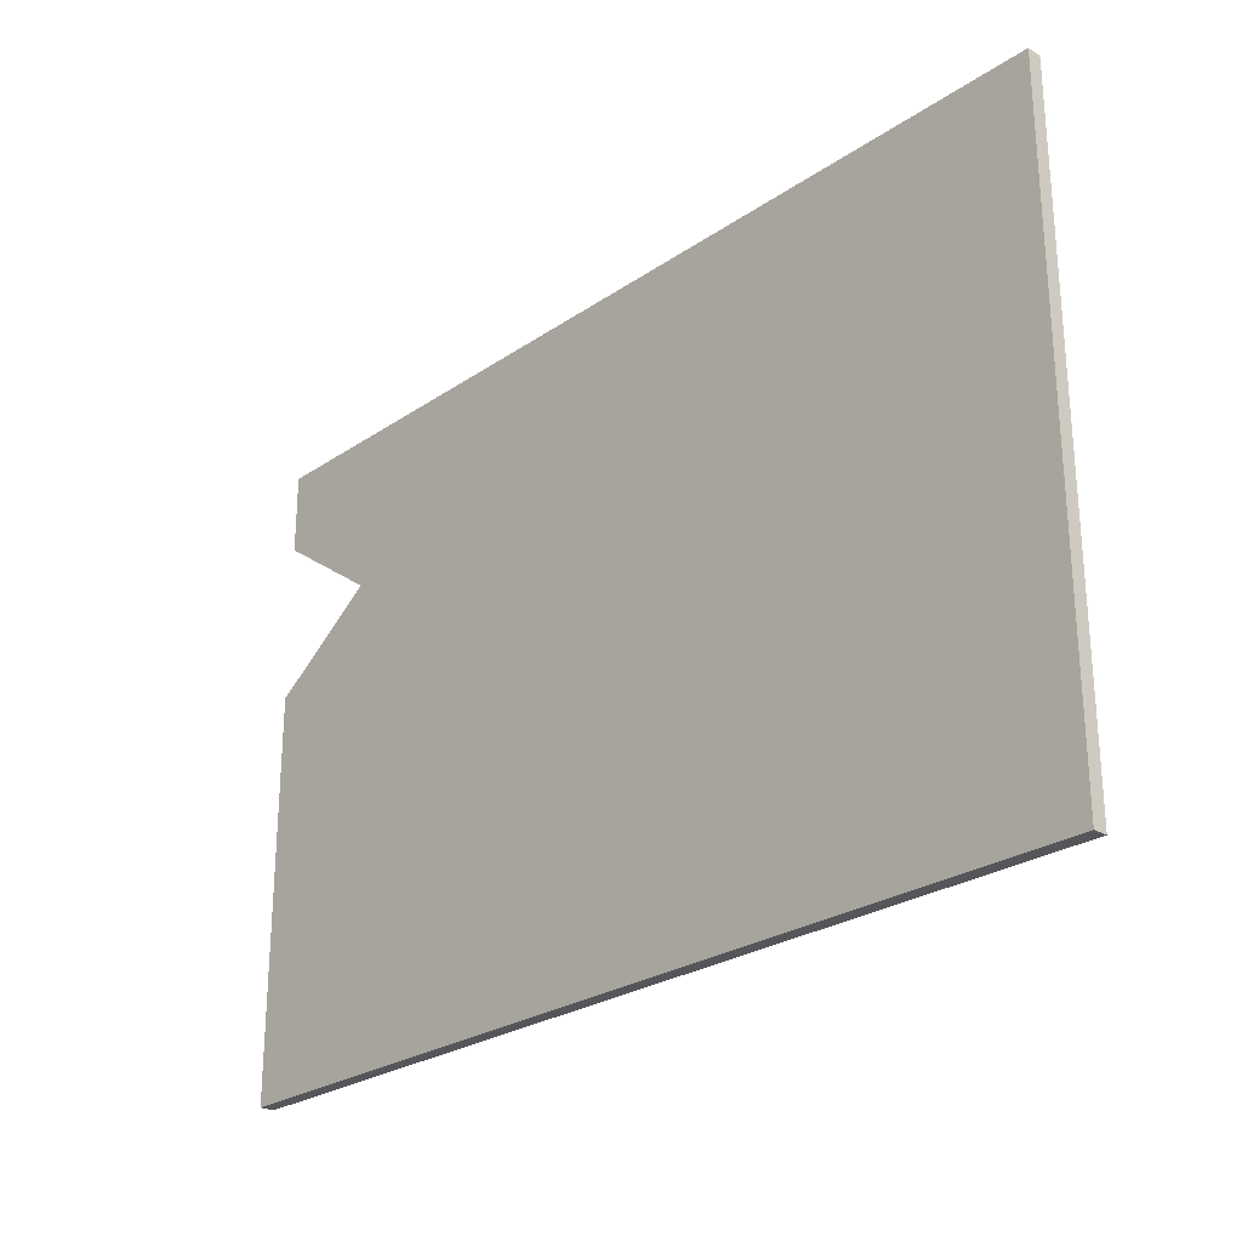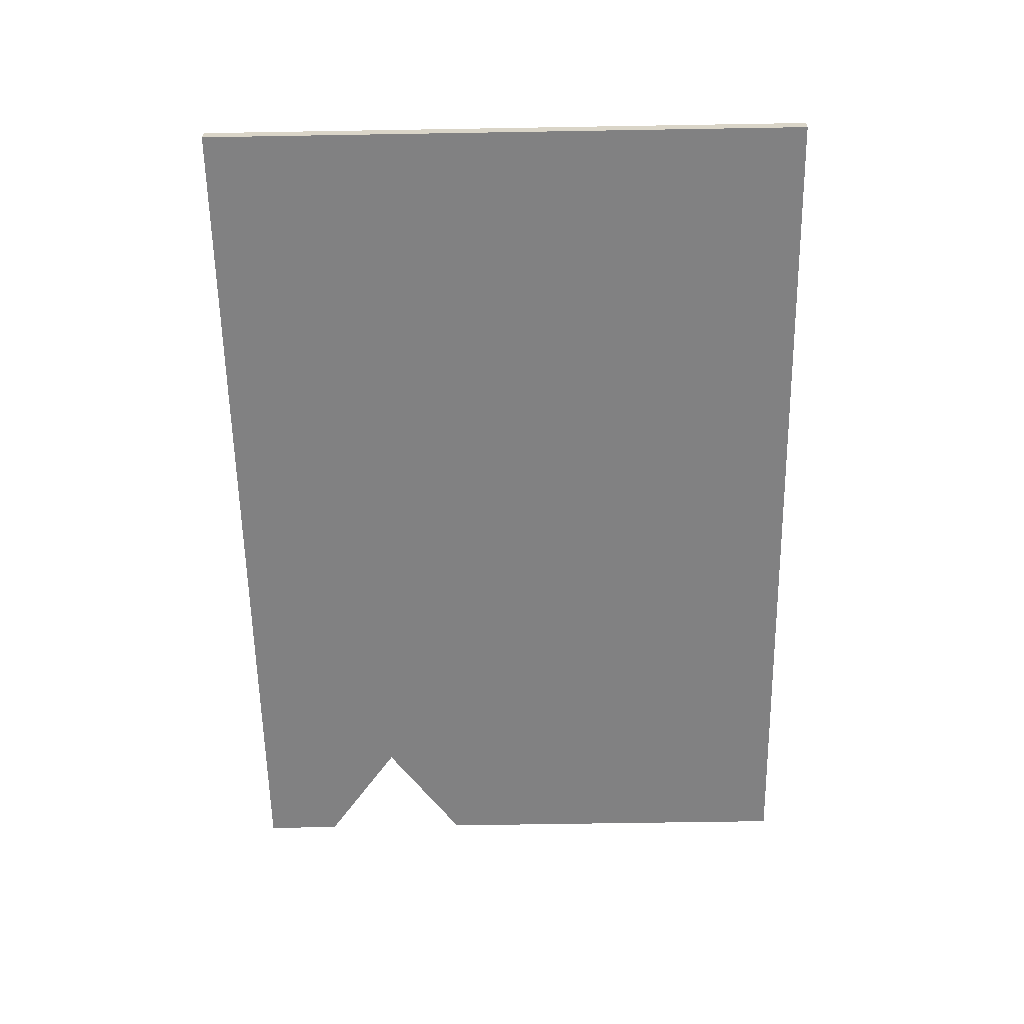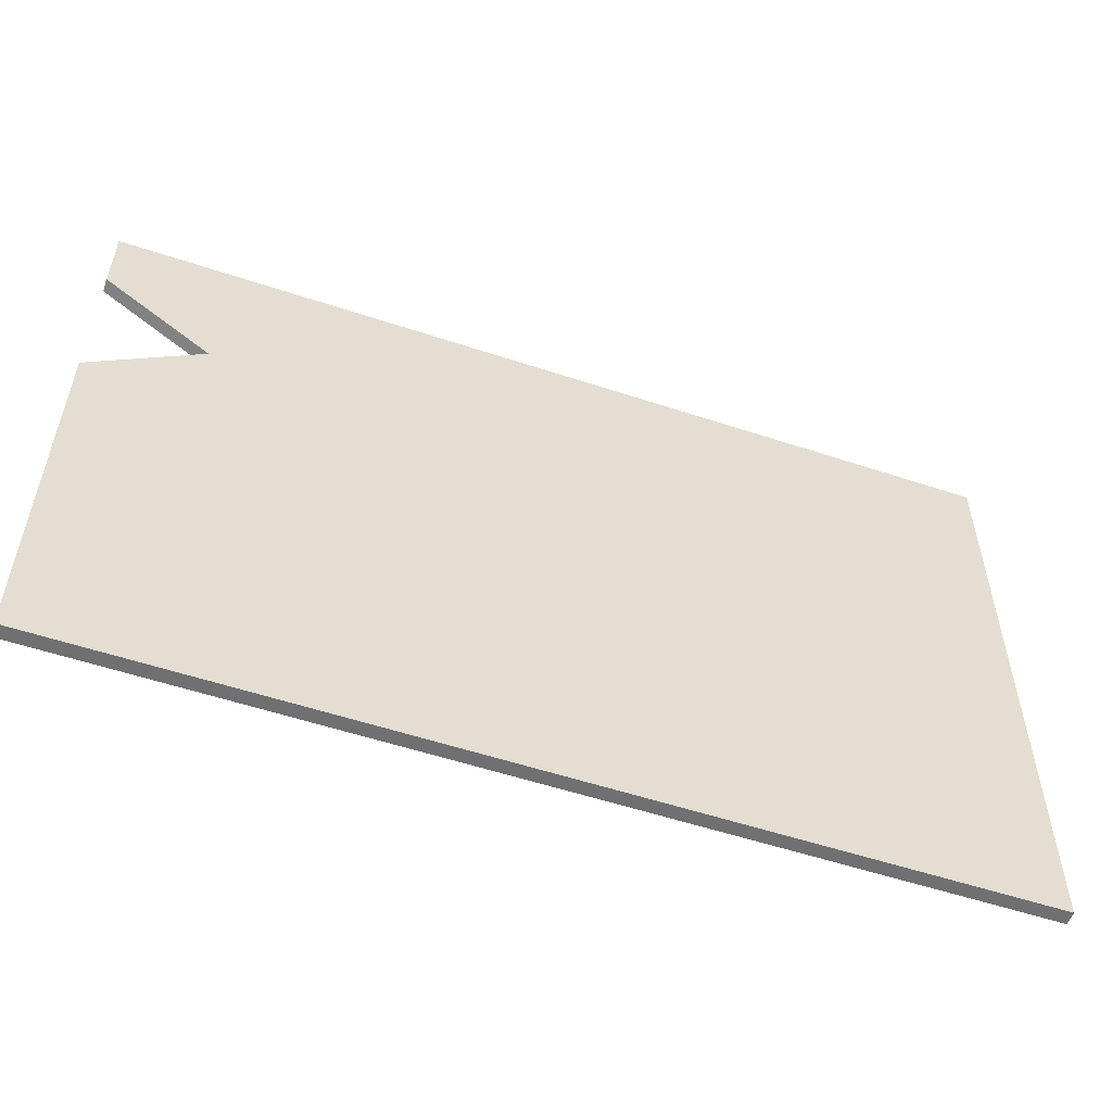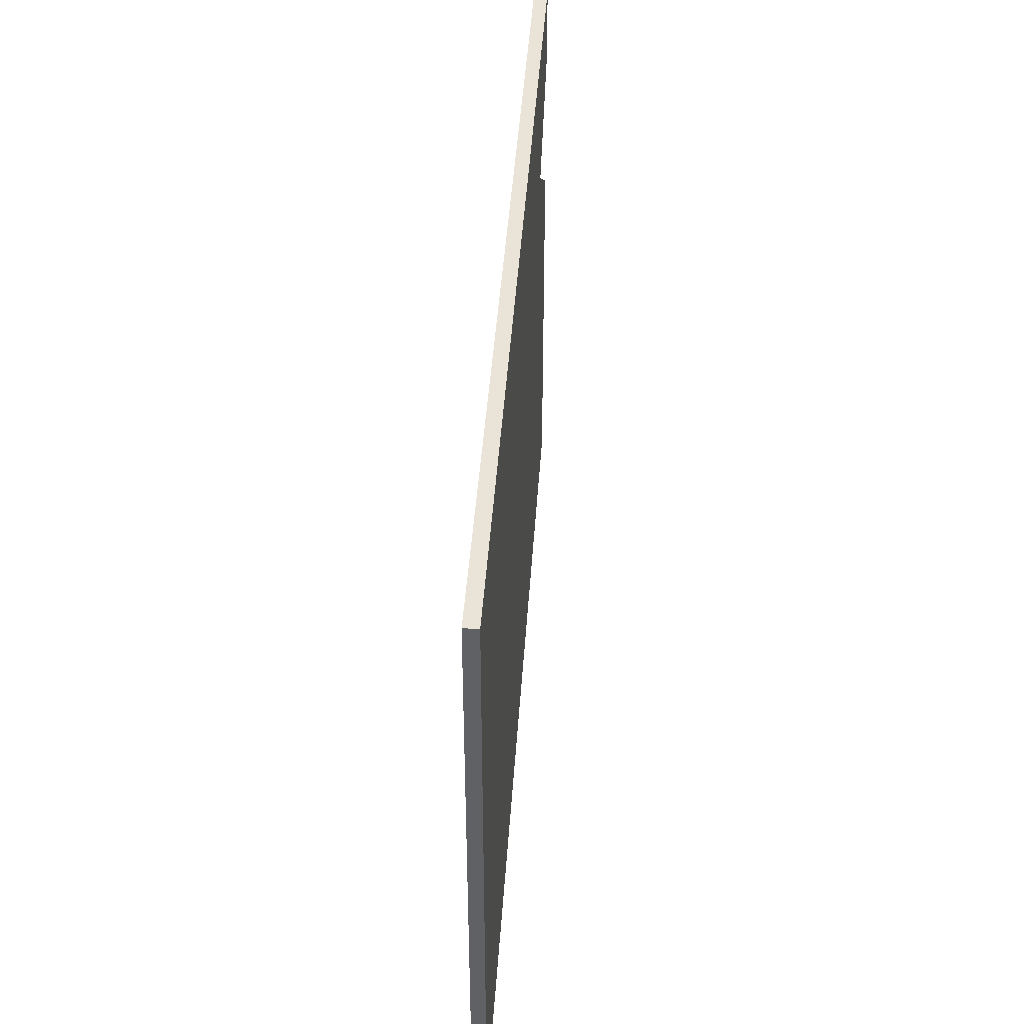
<metadata>
{"format":"obj","ext":"obj","renderer":"f3d","projection":"perspective","resolution":1024,"background":"white","views":[{"elev":-25.8,"azim":47.1,"up":"+Z"},{"elev":-60.4,"azim":91.0,"up":"+Y"},{"elev":-55.0,"azim":-19.3,"up":"+Z"},{"elev":43.5,"azim":93.8,"up":"+Z"}]}
</metadata>
<code>
o Cube
v 1.909 0.1957 -1
v 1.909 0.1957 1
v -1 0.1957 1
v -1 0.1957 -1
v 1.909 0.2395 -1
v 1.909 0.2395 1
v -1 0.2395 1
v -1 0.2395 -1
v 1.909 0.1957 0
v 0.4543 0.1957 -1
v 1.909 0.2176 -1
v 0.4543 0.1957 1
v 1.909 0.2176 1
v -1 0.1957 -0
v -1 0.2176 1
v -1 0.2176 -1
v 1.909 0.2395 1e-06
v 0.4543 0.2395 -1
v 0.4543 0.2395 1
v -1 0.2395 -0
v 0.4543 0.2176 -1
v -1 0.2176 -0
v 0.4543 0.2176 1
v 1.909 0.2176 0
v 0.4543 0.2395 0
v 0.4543 0.1957 -0
v 1.909 0.1957 0.5
v -0.2729 0.1957 -1
v 1.909 0.2286 -1
v -0.2729 0.1957 1
v 1.909 0.2286 1
v -1 0.1957 -0.5
v -1 0.2286 1
v -1 0.2286 -1
v 1.909 0.2395 0.5
v -0.2729 0.2395 -1
v -0.2729 0.2395 1
v -1 0.2395 -0.5
v 1.909 0.1957 -0.5
v 1.181 0.1957 -1
v 1.909 0.2067 -1
v 1.181 0.1957 1
v 1.909 0.2067 1
v -0.65 0.1957 0.5
v -1 0.2067 1
v -1 0.2067 -1
v 1.909 0.2395 -0.5
v 1.181 0.2395 -1
v 1.181 0.2395 1
v -0.65 0.2395 0.5
v -0.2729 0.2176 -1
v 1.181 0.2176 -1
v 0.4543 0.2286 -1
v 0.4543 0.2067 -1
v -1 0.2176 -0.5
v -0.65 0.2176 0.5
v -1 0.2067 -0
v -1 0.2286 -0
v -0.2729 0.2176 1
v 1.181 0.2176 1
v 0.4543 0.2067 1
v 0.4543 0.2286 1
v 1.909 0.2176 0.5
v 1.909 0.2176 -0.5
v 1.909 0.2067 0
v 1.909 0.2286 0
v 0.4543 0.2395 0.5
v 0.4543 0.2395 -0.5
v 1.181 0.2395 0
v -0.2729 0.2395 0
v -0.2729 0.1957 -0
v 1.181 0.1957 -0
v 0.4543 0.1957 -0.5
v 0.4543 0.1957 0.5
v 1.181 0.1957 0.5
v 1.181 0.1957 -0.5
v -0.2729 0.1957 -0.5
v -0.2729 0.2395 -0.5
v 1.181 0.2395 -0.5
v 1.181 0.2395 0.5
v 1.909 0.2286 -0.5
v 1.909 0.2067 -0.5
v 1.909 0.2067 0.5
v 1.181 0.2286 1
v 1.181 0.2067 1
v -0.2729 0.2067 1
v -0.65 0.2286 0.5
v -0.65 0.2067 0.5
v -1 0.2067 -0.5
v 1.181 0.2067 -1
v 1.181 0.2286 -1
v -0.2729 0.2286 -1
v -0.2729 0.2067 -1
v -1 0.2286 -0.5
v -0.2729 0.2286 1
v 1.909 0.2286 0.5
v -0.2729 0.2395 0.5
v -0.2729 0.1957 0.5
v 1.909 0.1957 0.75
v -0.6364 0.1957 -1
v 1.909 0.2341 -1
v -0.6364 0.1957 1
v 1.909 0.2341 1
v -1 0.1957 -0.75
v -1 0.2341 1
v -1 0.2341 -1
v 1.909 0.2395 0.75
v -0.6364 0.2395 -1
v -0.6364 0.2395 1
v -1 0.2395 -0.75
v 1.909 0.1957 -0.25
v 0.8179 0.1957 -1
v 1.909 0.2122 -1
v 0.8179 0.1957 1
v 1.909 0.2122 1
v -1 0.1957 0.25
v -1 0.2122 1
v -1 0.2122 -1
v 1.909 0.2395 -0.25
v 0.8179 0.2395 -1
v 0.8179 0.2395 1
v -1 0.2395 0.25
v -0.6364 0.2176 -1
v 0.8179 0.2176 -1
v 0.4543 0.2341 -1
v 0.4543 0.2122 -1
v -1 0.2176 -0.75
v -1 0.2176 0.25
v -1 0.2012 -0
v -1 0.2231 -0
v -0.6364 0.2176 1
v 0.8179 0.2176 1
v 0.4543 0.2012 1
v 0.4543 0.2231 1
v 1.909 0.2176 0.75
v 1.909 0.2176 -0.25
v 1.909 0.2012 0
v 1.909 0.2231 0
v 0.4543 0.2395 0.75
v 0.4543 0.2395 -0.25
v 1.545 0.2395 0
v 0.09071 0.2395 0
v -0.6364 0.1957 -0
v 0.8179 0.1957 -0
v 0.4543 0.1957 -0.75
v 0.4543 0.1957 0.25
v 1.909 0.1957 0.25
v 0.09071 0.1957 -1
v 1.909 0.2231 -1
v 0.09071 0.1957 1
v 1.909 0.2231 1
v -1 0.1957 -0.25
v -1 0.2231 1
v -1 0.2231 -1
v 1.909 0.2395 0.25
v 0.09071 0.2395 -1
v 0.09071 0.2395 1
v -1 0.2395 -0.25
v 1.909 0.1957 -0.75
v 1.545 0.1957 -1
v 1.909 0.2012 -1
v 1.545 0.1957 1
v 1.909 0.2012 1
v -1 0.1957 0.75
v -1 0.2012 1
v -1 0.2012 -1
v 1.909 0.2395 -0.75
v 1.545 0.2395 -1
v 1.545 0.2395 1
v -1 0.2395 0.75
v 0.09071 0.2176 -1
v 1.545 0.2176 -1
v 0.4543 0.2231 -1
v 0.4543 0.2012 -1
v -1 0.2176 -0.25
v -1 0.2176 0.75
v -1 0.2122 -0
v -1 0.2341 -0
v 0.09071 0.2176 1
v 1.545 0.2176 1
v 0.4543 0.2122 1
v 0.4543 0.2341 1
v 1.909 0.2176 0.25
v 1.909 0.2176 -0.75
v 1.909 0.2122 0
v 1.909 0.2341 0
v 0.4543 0.2395 0.25
v 0.4543 0.2395 -0.75
v 0.8179 0.2395 0
v -0.6364 0.2395 -0
v 0.09071 0.1957 -0
v 1.545 0.1957 0
v 0.4543 0.1957 -0.25
v 0.4543 0.1957 0.75
v 0.8179 0.1957 0.5
v 1.545 0.1957 0.5
v 1.181 0.1957 0.25
v 1.181 0.1957 0.75
v 0.8179 0.1957 -0.5
v 1.545 0.1957 -0.5
v 1.181 0.1957 -0.75
v 1.181 0.1957 -0.25
v -0.6364 0.1957 -0.5
v 0.09071 0.1957 -0.5
v -0.2729 0.1957 -0.75
v -0.2729 0.1957 -0.25
v -0.2729 0.2395 -0.25
v -0.2729 0.2395 -0.75
v 0.09071 0.2395 -0.5
v -0.6364 0.2395 -0.5
v 1.181 0.2395 -0.25
v 1.181 0.2395 -0.75
v 1.545 0.2395 -0.5
v 0.8179 0.2395 -0.5
v 1.181 0.2395 0.75
v 1.181 0.2395 0.25
v 1.545 0.2395 0.5
v 0.8179 0.2395 0.5
v 1.909 0.2286 -0.25
v 1.909 0.2286 -0.75
v 1.909 0.2231 -0.5
v 1.909 0.2341 -0.5
v 1.909 0.2067 -0.25
v 1.909 0.2067 -0.75
v 1.909 0.2012 -0.5
v 1.909 0.2122 -0.5
v 1.909 0.2067 0.75
v 1.909 0.2067 0.25
v 1.909 0.2012 0.5
v 1.909 0.2122 0.5
v 0.8179 0.2286 1
v 1.545 0.2286 1
v 1.181 0.2231 1
v 1.181 0.2341 1
v 0.8179 0.2067 1
v 1.545 0.2067 1
v 1.181 0.2012 1
v 1.181 0.2122 1
v -0.6364 0.2067 1
v 0.09071 0.2067 1
v -0.2729 0.2012 1
v -0.2729 0.2122 1
v -1 0.2286 0.25
v -1 0.2286 0.75
v -0.65 0.2231 0.5
v -0.65 0.2341 0.5
v -1 0.2067 0.25
v -1 0.2067 0.75
v -0.65 0.2012 0.5
v -0.65 0.2122 0.5
v -1 0.2067 -0.75
v -1 0.2067 -0.25
v -1 0.2012 -0.5
v -1 0.2122 -0.5
v 0.8179 0.2067 -1
v 1.545 0.2067 -1
v 1.181 0.2122 -1
v 1.181 0.2012 -1
v 0.8179 0.2286 -1
v 1.545 0.2286 -1
v 1.181 0.2341 -1
v 1.181 0.2231 -1
v -0.6364 0.2286 -1
v 0.09071 0.2286 -1
v -0.2729 0.2341 -1
v -0.2729 0.2231 -1
v -0.6364 0.2067 -1
v 0.09071 0.2067 -1
v -0.2729 0.2122 -1
v -0.2729 0.2012 -1
v -1 0.2286 -0.75
v -1 0.2286 -0.25
v -1 0.2231 -0.5
v -1 0.2341 -0.5
v -0.6364 0.2286 1
v 0.09071 0.2286 1
v -0.2729 0.2231 1
v -0.2729 0.2341 1
v 1.909 0.2286 0.75
v 1.909 0.2286 0.25
v 1.909 0.2231 0.5
v 1.909 0.2341 0.5
v -0.2729 0.2395 0.75
v -0.2729 0.2395 0.25
v 0.09071 0.2395 0.5
v -0.6364 0.2395 0.5
v -0.6364 0.1957 0.5
v 0.09071 0.1957 0.5
v -0.2729 0.1957 0.25
v -0.2729 0.1957 0.75
v 0.09071 0.1957 0.75
v 0.09071 0.1957 0.25
v -0.6364 0.1957 0.25
v -0.6364 0.2395 0.25
v 0.09071 0.2395 0.25
v 0.09071 0.2395 0.75
v 1.909 0.2341 0.25
v 1.909 0.2231 0.25
v 1.909 0.2231 0.75
v 0.09071 0.2341 1
v 0.09071 0.2231 1
v -0.6364 0.2231 1
v -1 0.2341 -0.25
v -1 0.2231 -0.25
v -1 0.2231 -0.75
v 0.09071 0.2012 -1
v 0.09071 0.2122 -1
v -0.6364 0.2122 -1
v 0.09071 0.2231 -1
v 0.09071 0.2341 -1
v -0.6364 0.2341 -1
v 1.545 0.2231 -1
v 1.545 0.2341 -1
v 0.8179 0.2341 -1
v 1.545 0.2012 -1
v 1.545 0.2122 -1
v 0.8179 0.2122 -1
v -1 0.2122 -0.25
v -1 0.2012 -0.25
v -1 0.2012 -0.75
v -1 0.2122 0.75
v -1 0.2012 0.75
v -1 0.2012 0.25
v -1 0.2341 0.75
v -1 0.2231 0.75
v -1 0.2231 0.25
v 0.09071 0.2122 1
v 0.09071 0.2012 1
v -0.6364 0.2012 1
v 1.545 0.2122 1
v 1.545 0.2012 1
v 0.8179 0.2012 1
v 1.545 0.2341 1
v 1.545 0.2231 1
v 0.8179 0.2231 1
v 1.909 0.2122 0.25
v 1.909 0.2012 0.25
v 1.909 0.2012 0.75
v 1.909 0.2122 -0.75
v 1.909 0.2012 -0.75
v 1.909 0.2012 -0.25
v 1.909 0.2341 -0.75
v 1.909 0.2231 -0.75
v 1.909 0.2231 -0.25
v 0.8179 0.2395 0.25
v 1.545 0.2395 0.25
v 1.545 0.2395 0.75
v 0.8179 0.2395 -0.75
v 1.545 0.2395 -0.75
v 1.545 0.2395 -0.25
v -0.6364 0.2395 -0.75
v 0.09071 0.2395 -0.75
v 0.09071 0.2395 -0.25
v 0.09071 0.1957 -0.25
v 0.09071 0.1957 -0.75
v -0.6364 0.1957 -0.75
v 1.545 0.1957 -0.25
v 1.545 0.1957 -0.75
v 0.8179 0.1957 -0.75
v 1.545 0.1957 0.75
v 1.545 0.1957 0.25
v 0.8179 0.1957 0.25
v 0.8179 0.1957 0.75
v 0.8179 0.1957 -0.25
v -0.6364 0.1957 -0.25
v -0.6364 0.2395 -0.25
v 0.8179 0.2395 -0.25
v 0.8179 0.2395 0.75
v 1.909 0.2341 -0.25
v 1.909 0.2122 -0.25
v 1.909 0.2122 0.75
v 0.8179 0.2341 1
v 0.8179 0.2122 1
v -0.6364 0.2122 1
v -1 0.2341 0.25
v -1 0.2122 0.25
v -1 0.2122 -0.75
v 0.8179 0.2012 -1
v 0.8179 0.2231 -1
v -0.6364 0.2231 -1
v -0.6364 0.2012 -1
v -1 0.2341 -0.75
v -0.6364 0.2341 1
v 1.909 0.2341 0.75
v -0.6364 0.2395 0.75
v -0.6364 0.1957 0.75
f 386 102 3 164
f 385 170 7 109
f 384 107 6 103
f 383 109 7 105
f 382 110 8 106
f 381 100 4 166
f 380 123 16 154
f 379 124 21 173
f 378 112 10 174
f 377 127 16 118
f 376 128 22 177
f 375 122 20 178
f 374 131 15 117
f 373 132 23 181
f 372 121 19 182
f 371 135 13 115
f 370 136 24 185
f 369 119 17 186
f 368 139 19 121
f 367 140 25 189
f 366 158 20 190
f 365 143 14 152
f 364 144 26 193
f 363 114 12 194
f 362 195 74 146
f 361 196 75 197
f 360 162 42 198
f 359 199 73 145
f 358 200 76 201
f 357 192 72 202
f 356 203 32 104
f 355 204 77 205
f 354 191 71 206
f 353 207 70 142
f 352 208 78 209
f 351 110 38 210
f 350 211 69 141
f 349 212 79 213
f 348 188 68 214
f 347 215 49 169
f 346 216 80 217
f 345 187 67 218
f 344 219 66 138
f 343 220 81 221
f 342 167 47 222
f 341 223 65 137
f 340 224 82 225
f 339 184 64 226
f 338 227 43 163
f 337 228 83 229
f 336 183 63 230
f 335 231 62 134
f 334 232 84 233
f 333 169 49 234
f 332 235 61 133
f 331 236 85 237
f 330 180 60 238
f 329 239 45 165
f 328 240 86 241
f 327 179 59 242
f 326 243 58 130
f 325 244 87 245
f 324 170 50 246
f 323 247 57 129
f 322 248 88 249
f 321 176 56 250
f 320 251 46 166
f 319 252 89 253
f 318 175 55 254
f 317 255 54 126
f 316 256 90 257
f 315 160 40 258
f 314 259 53 125
f 313 260 91 261
f 312 172 52 262
f 311 263 34 106
f 310 264 92 265
f 309 171 51 266
f 308 267 46 118
f 307 268 93 269
f 306 148 28 270
f 305 271 34 154
f 304 272 94 273
f 303 158 38 274
f 302 275 33 153
f 301 276 95 277
f 300 157 37 278
f 299 279 31 151
f 298 280 96 281
f 297 155 35 282
f 296 283 37 157
f 295 284 97 285
f 294 122 50 286
f 293 287 44 116
f 292 288 98 289
f 291 150 30 290
f 288 291 290 98
f 74 194 291 288
f 194 12 150 291
f 191 292 289 71
f 26 146 292 191
f 146 74 288 292
f 143 293 116 14
f 71 289 293 143
f 289 98 287 293
f 284 294 286 97
f 70 190 294 284
f 190 20 122 294
f 187 295 285 67
f 25 142 295 187
f 142 70 284 295
f 139 296 157 19
f 67 285 296 139
f 285 97 283 296
f 280 297 282 96
f 66 186 297 280
f 186 17 155 297
f 183 298 281 63
f 24 138 298 183
f 138 66 280 298
f 135 299 151 13
f 63 281 299 135
f 281 96 279 299
f 276 300 278 95
f 62 182 300 276
f 182 19 157 300
f 179 301 277 59
f 23 134 301 179
f 134 62 276 301
f 131 302 153 15
f 59 277 302 131
f 277 95 275 302
f 272 303 274 94
f 58 178 303 272
f 178 20 158 303
f 175 304 273 55
f 22 130 304 175
f 130 58 272 304
f 127 305 154 16
f 55 273 305 127
f 273 94 271 305
f 268 306 270 93
f 54 174 306 268
f 174 10 148 306
f 171 307 269 51
f 21 126 307 171
f 126 54 268 307
f 123 308 118 16
f 51 269 308 123
f 269 93 267 308
f 264 309 266 92
f 53 173 309 264
f 173 21 171 309
f 156 310 265 36
f 18 125 310 156
f 125 53 264 310
f 108 311 106 8
f 36 265 311 108
f 265 92 263 311
f 260 312 262 91
f 29 149 312 260
f 149 11 172 312
f 168 313 261 48
f 5 101 313 168
f 101 29 260 313
f 120 314 125 18
f 48 261 314 120
f 261 91 259 314
f 256 315 258 90
f 41 161 315 256
f 161 1 160 315
f 172 316 257 52
f 11 113 316 172
f 113 41 256 316
f 124 317 126 21
f 52 257 317 124
f 257 90 255 317
f 252 318 254 89
f 57 177 318 252
f 177 22 175 318
f 152 319 253 32
f 14 129 319 152
f 129 57 252 319
f 104 320 166 4
f 32 253 320 104
f 253 89 251 320
f 248 321 250 88
f 45 117 321 248
f 117 15 176 321
f 164 322 249 44
f 3 165 322 164
f 165 45 248 322
f 116 323 129 14
f 44 249 323 116
f 249 88 247 323
f 244 324 246 87
f 33 105 324 244
f 105 7 170 324
f 176 325 245 56
f 15 153 325 176
f 153 33 244 325
f 128 326 130 22
f 56 245 326 128
f 245 87 243 326
f 240 327 242 86
f 61 181 327 240
f 181 23 179 327
f 150 328 241 30
f 12 133 328 150
f 133 61 240 328
f 102 329 165 3
f 30 241 329 102
f 241 86 239 329
f 236 330 238 85
f 43 115 330 236
f 115 13 180 330
f 162 331 237 42
f 2 163 331 162
f 163 43 236 331
f 114 332 133 12
f 42 237 332 114
f 237 85 235 332
f 232 333 234 84
f 31 103 333 232
f 103 6 169 333
f 180 334 233 60
f 13 151 334 180
f 151 31 232 334
f 132 335 134 23
f 60 233 335 132
f 233 84 231 335
f 228 336 230 83
f 65 185 336 228
f 185 24 183 336
f 147 337 229 27
f 9 137 337 147
f 137 65 228 337
f 99 338 163 2
f 27 229 338 99
f 229 83 227 338
f 224 339 226 82
f 41 113 339 224
f 113 11 184 339
f 159 340 225 39
f 1 161 340 159
f 161 41 224 340
f 111 341 137 9
f 39 225 341 111
f 225 82 223 341
f 220 342 222 81
f 29 101 342 220
f 101 5 167 342
f 184 343 221 64
f 11 149 343 184
f 149 29 220 343
f 136 344 138 24
f 64 221 344 136
f 221 81 219 344
f 216 345 218 80
f 69 189 345 216
f 189 25 187 345
f 155 346 217 35
f 17 141 346 155
f 141 69 216 346
f 107 347 169 6
f 35 217 347 107
f 217 80 215 347
f 212 348 214 79
f 48 120 348 212
f 120 18 188 348
f 167 349 213 47
f 5 168 349 167
f 168 48 212 349
f 119 350 141 17
f 47 213 350 119
f 213 79 211 350
f 208 351 210 78
f 36 108 351 208
f 108 8 110 351
f 188 352 209 68
f 18 156 352 188
f 156 36 208 352
f 140 353 142 25
f 68 209 353 140
f 209 78 207 353
f 204 354 206 77
f 73 193 354 204
f 193 26 191 354
f 148 355 205 28
f 10 145 355 148
f 145 73 204 355
f 100 356 104 4
f 28 205 356 100
f 205 77 203 356
f 200 357 202 76
f 39 111 357 200
f 111 9 192 357
f 160 358 201 40
f 1 159 358 160
f 159 39 200 358
f 112 359 145 10
f 40 201 359 112
f 201 76 199 359
f 196 360 198 75
f 27 99 360 196
f 99 2 162 360
f 192 361 197 72
f 9 147 361 192
f 147 27 196 361
f 144 362 146 26
f 72 197 362 144
f 197 75 195 362
f 195 363 194 74
f 75 198 363 195
f 198 42 114 363
f 199 364 193 73
f 76 202 364 199
f 202 72 144 364
f 203 365 152 32
f 77 206 365 203
f 206 71 143 365
f 207 366 190 70
f 78 210 366 207
f 210 38 158 366
f 211 367 189 69
f 79 214 367 211
f 214 68 140 367
f 215 368 121 49
f 80 218 368 215
f 218 67 139 368
f 219 369 186 66
f 81 222 369 219
f 222 47 119 369
f 223 370 185 65
f 82 226 370 223
f 226 64 136 370
f 227 371 115 43
f 83 230 371 227
f 230 63 135 371
f 231 372 182 62
f 84 234 372 231
f 234 49 121 372
f 235 373 181 61
f 85 238 373 235
f 238 60 132 373
f 239 374 117 45
f 86 242 374 239
f 242 59 131 374
f 243 375 178 58
f 87 246 375 243
f 246 50 122 375
f 247 376 177 57
f 88 250 376 247
f 250 56 128 376
f 251 377 118 46
f 89 254 377 251
f 254 55 127 377
f 255 378 174 54
f 90 258 378 255
f 258 40 112 378
f 259 379 173 53
f 91 262 379 259
f 262 52 124 379
f 263 380 154 34
f 92 266 380 263
f 266 51 123 380
f 267 381 166 46
f 93 270 381 267
f 270 28 100 381
f 271 382 106 34
f 94 274 382 271
f 274 38 110 382
f 275 383 105 33
f 95 278 383 275
f 278 37 109 383
f 279 384 103 31
f 96 282 384 279
f 282 35 107 384
f 283 385 109 37
f 97 286 385 283
f 286 50 170 385
f 287 386 164 44
f 98 290 386 287
f 290 30 102 386

</code>
